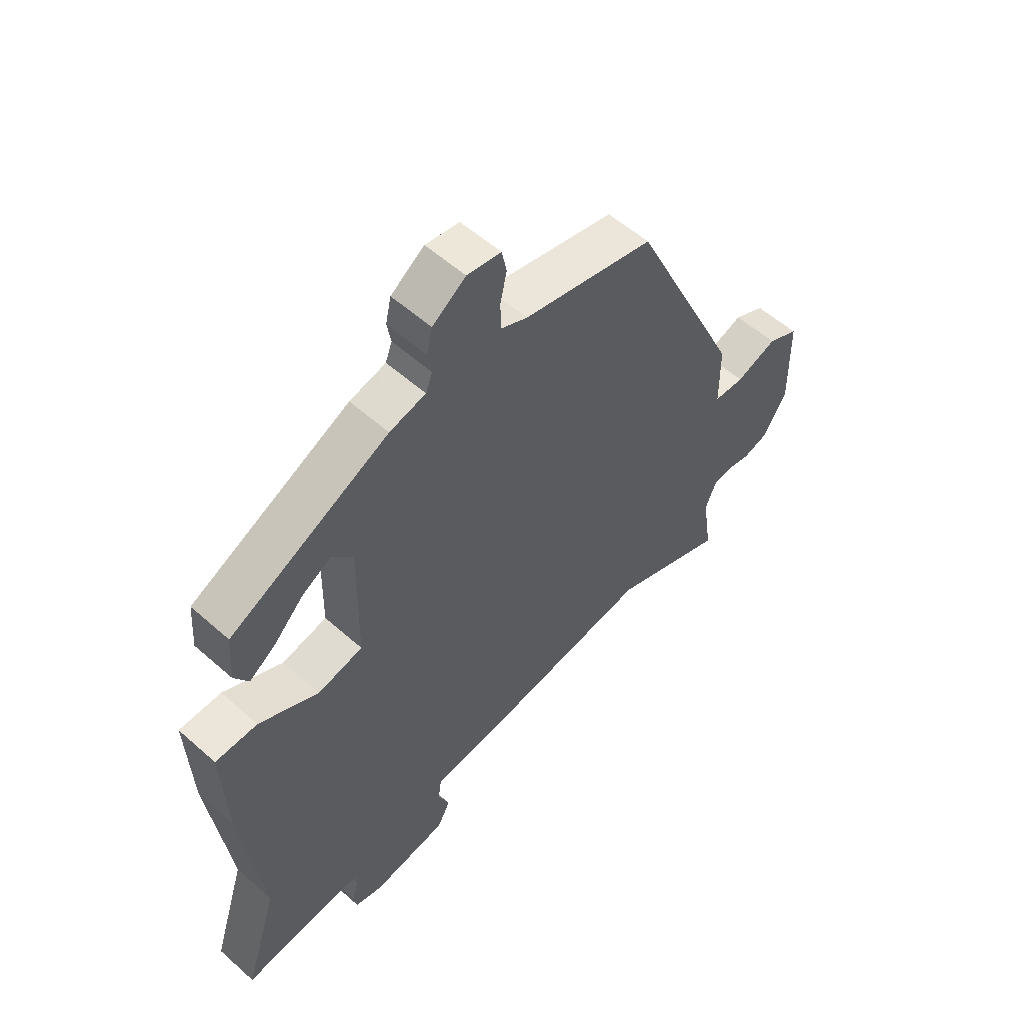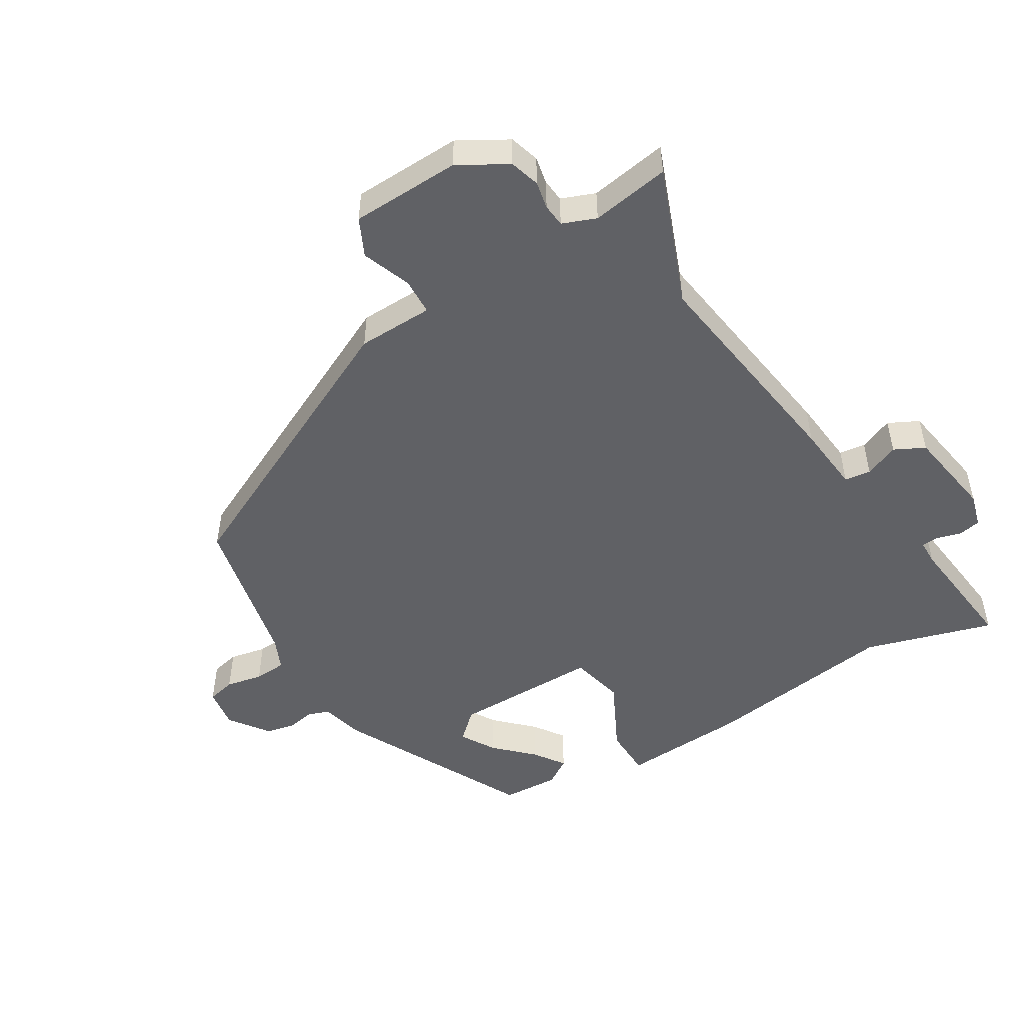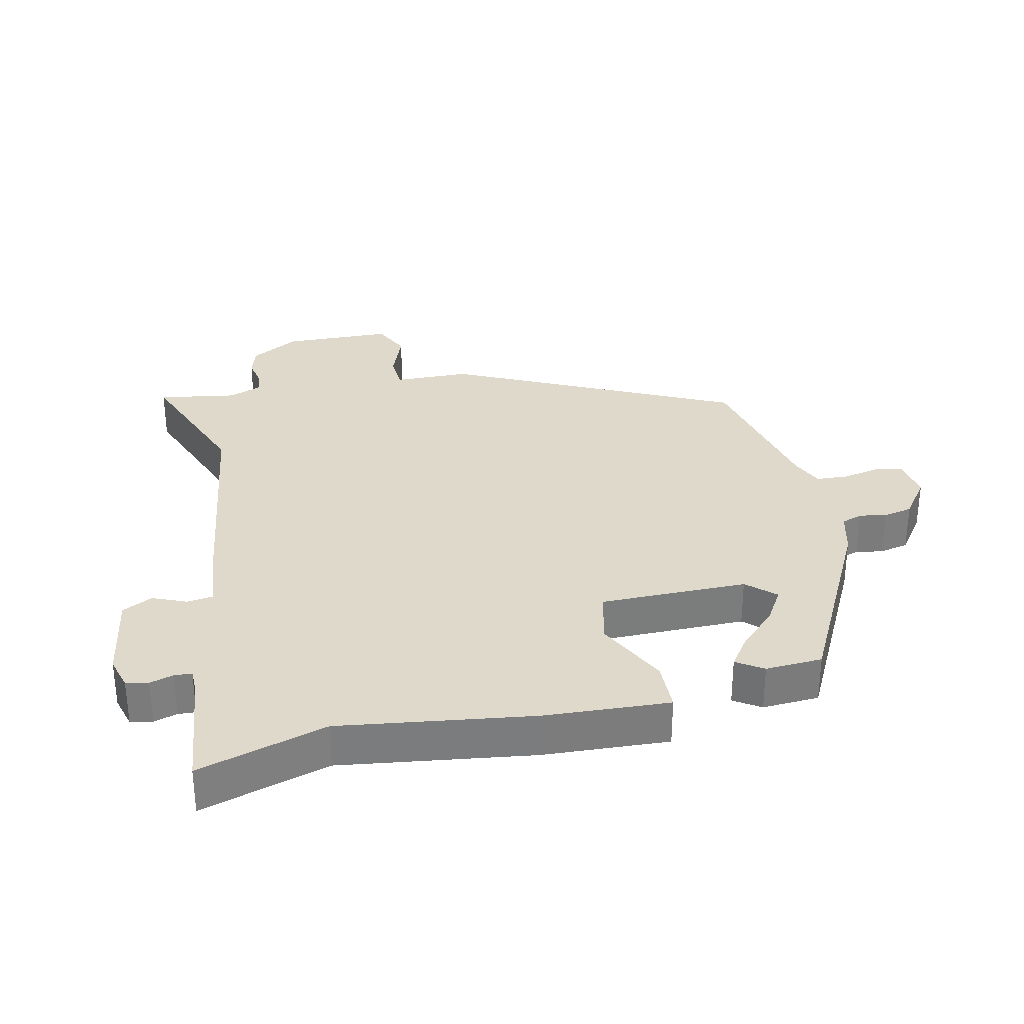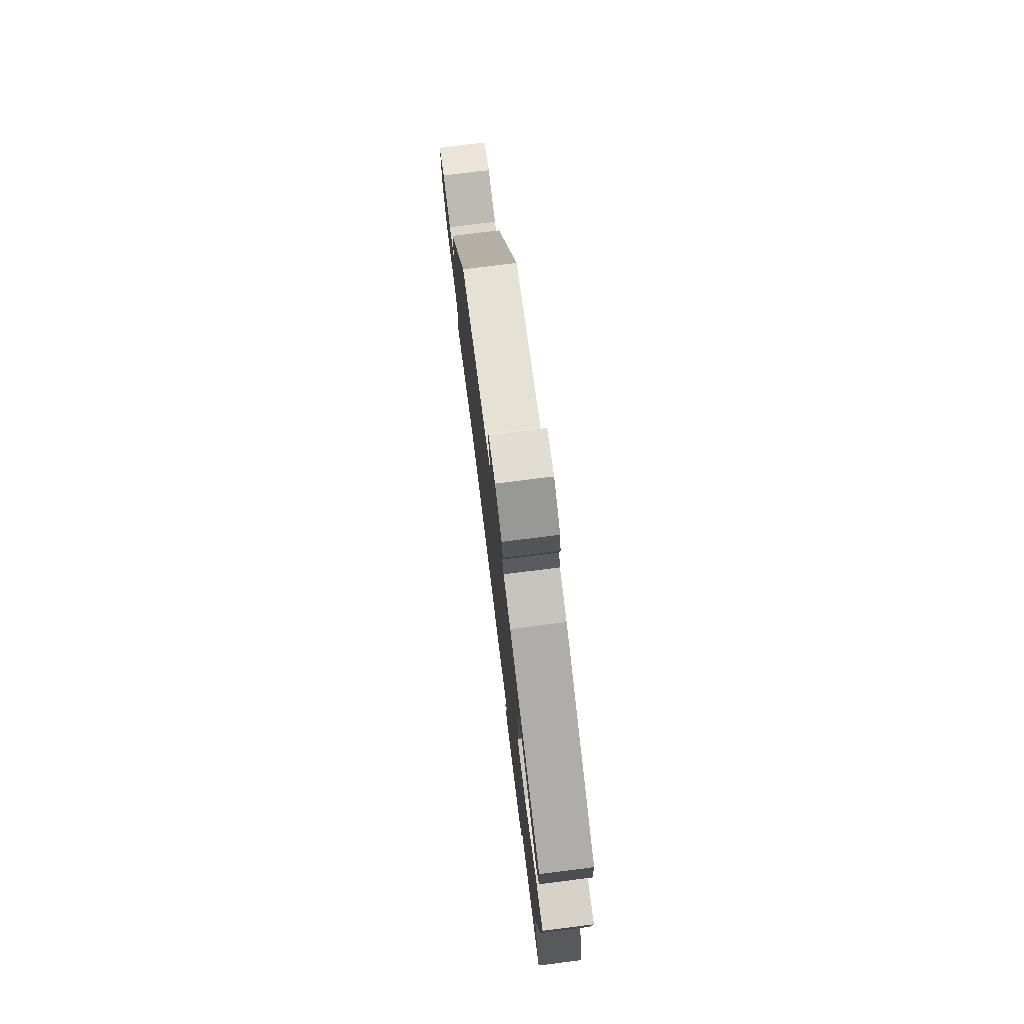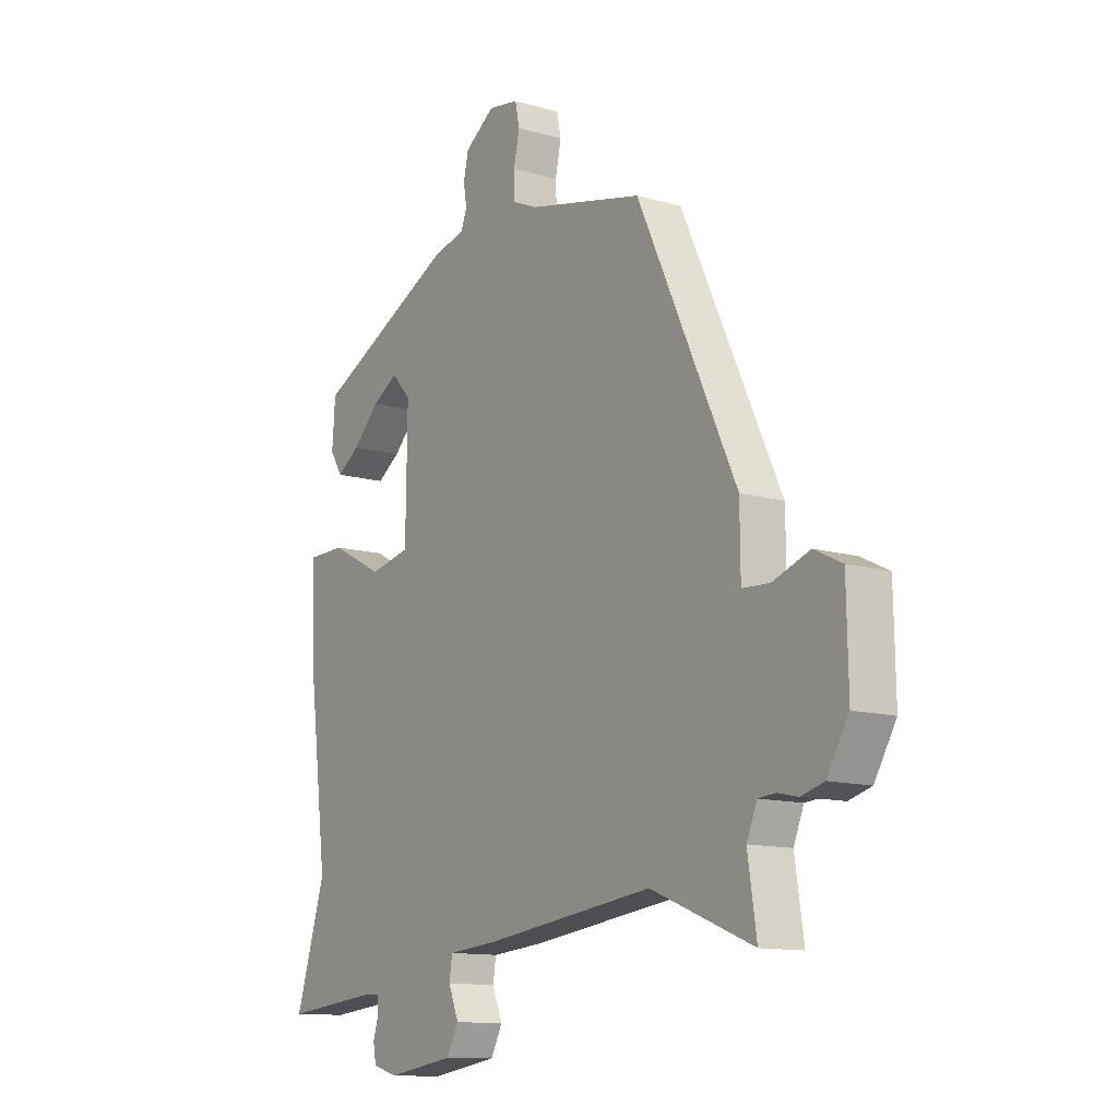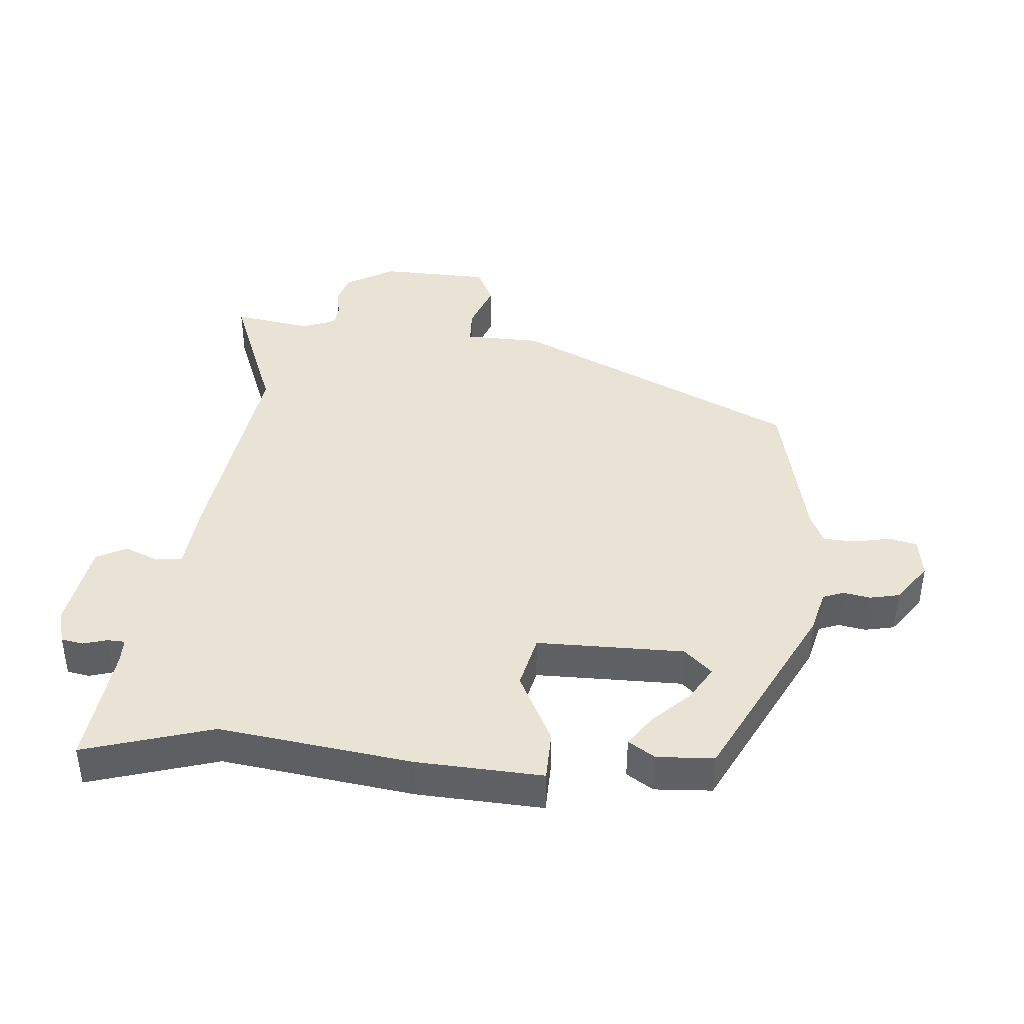
<metadata>
{"format":"obj","ext":"obj","renderer":"f3d","projection":"perspective","resolution":1024,"background":"white","views":[{"elev":55.9,"azim":-47.0,"up":"+Z"},{"elev":-50.1,"azim":122.0,"up":"+Y"},{"elev":31.7,"azim":-101.8,"up":"+Y"},{"elev":76.9,"azim":-97.2,"up":"+Z"},{"elev":-12.3,"azim":55.6,"up":"+Z"},{"elev":41.1,"azim":-84.5,"up":"+Y"}]}
</metadata>
<code>
v 0.558 0.07 -0.523
v 0.349 0.07 -0.439
v 0.006 0.07 -0.483
v -0.098 0.07 -0.492
v -0.104 0.07 -0.532
v -0.083 0.07 -0.584
v -0.107 0.07 -0.63
v -0.245 0.07 -0.651
v -0.296 0.07 -0.636
v -0.302 0.07 -0.602
v -0.291 0.07 -0.566
v -0.292 0.07 -0.539
v -0.33 0.07 -0.538
v -0.518 0.07 -0.557
v -0.457 0.07 -0.361
v -0.494 0.07 -0.066
v -0.502 0.07 0.125
v -0.425 0.07 0.126
v -0.317 0.07 0.07
v -0.234 0.07 0.088
v -0.231 0.07 0.313
v -0.27 0.07 0.356
v -0.323 0.07 0.325
v -0.378 0.07 0.27
v -0.425 0.07 0.238
v -0.451 0.07 0.279
v -0.445 0.07 0.366
v -0.155 0.07 0.509
v -0.089 0.07 0.525
v -0.077 0.07 0.557
v -0.084 0.07 0.598
v -0.074 0.07 0.643
v -0.013 0.07 0.686
v 0.049 0.07 0.676
v 0.058 0.07 0.633
v 0.046 0.07 0.577
v 0.048 0.07 0.528
v 0.096 0.07 0.506
v 0.334 0.07 0.451
v 0.536 0.07 0.016
v 0.537 0.07 -0.1
v 0.593 0.07 -0.103
v 0.668 0.07 -0.076
v 0.725 0.07 -0.104
v 0.728 0.07 -0.271
v 0.684 0.07 -0.345
v 0.638 0.07 -0.358
v 0.596 0.07 -0.349
v 0.561 0.07 -0.352
v 0.54 0.07 -0.403
v 0.558 0 -0.523
v 0.349 0 -0.439
v 0.006 0 -0.483
v -0.098 0 -0.492
v -0.104 0 -0.532
v -0.083 0 -0.584
v -0.107 0 -0.63
v -0.245 0 -0.651
v -0.296 0 -0.636
v -0.302 0 -0.602
v -0.291 0 -0.566
v -0.292 0 -0.539
v -0.33 0 -0.538
v -0.518 0 -0.557
v -0.457 0 -0.361
v -0.494 0 -0.066
v -0.502 0 0.125
v -0.425 0 0.126
v -0.317 0 0.07
v -0.234 0 0.088
v -0.231 0 0.313
v -0.27 0 0.356
v -0.323 0 0.325
v -0.378 0 0.27
v -0.425 0 0.238
v -0.451 0 0.279
v -0.445 0 0.366
v -0.155 0 0.509
v -0.089 0 0.525
v -0.077 0 0.557
v -0.084 0 0.598
v -0.074 0 0.643
v -0.013 0 0.686
v 0.049 0 0.676
v 0.058 0 0.633
v 0.046 0 0.577
v 0.048 0 0.528
v 0.096 0 0.506
v 0.334 0 0.451
v 0.536 0 0.016
v 0.537 0 -0.1
v 0.593 0 -0.103
v 0.668 0 -0.076
v 0.725 0 -0.104
v 0.728 0 -0.271
v 0.684 0 -0.345
v 0.638 0 -0.358
v 0.596 0 -0.349
v 0.561 0 -0.352
v 0.54 0 -0.403
f 45 46 47 48
f 45 48 49
f 42 43 44 45
f 41 42 45 49
f 38 39 40 41
f 37 38 41 49
f 33 34 35 36
f 33 36 37
f 30 31 32 33
f 29 30 33 37
f 23 24 25 26
f 22 23 26 27
f 16 17 18 19
f 15 16 19 20
f 13 14 15 20
f 12 13 20
f 11 12 20
f 8 9 10 11
f 8 11 20
f 5 6 7 8
f 4 5 8 20
f 2 3 4 20
f 50 1 2 20
f 49 50 20 21
f 37 49 21 22
f 28 29 37
f 22 27 28 37
f 98 97 96 95
f 99 98 95
f 95 94 93 92
f 99 95 92 91
f 91 90 89 88
f 99 91 88 87
f 86 85 84 83
f 87 86 83
f 83 82 81 80
f 87 83 80 79
f 76 75 74 73
f 77 76 73 72
f 69 68 67 66
f 70 69 66 65
f 70 65 64 63
f 70 63 62
f 70 62 61
f 61 60 59 58
f 70 61 58
f 58 57 56 55
f 70 58 55 54
f 70 54 53 52
f 70 52 51 100
f 71 70 100 99
f 72 71 99 87
f 87 79 78
f 87 78 77 72
f 1 51 52 2
f 2 52 53 3
f 3 53 54 4
f 4 54 55 5
f 5 55 56 6
f 6 56 57 7
f 7 57 58 8
f 8 58 59 9
f 9 59 60 10
f 10 60 61 11
f 11 61 62 12
f 12 62 63 13
f 13 63 64 14
f 14 64 65 15
f 15 65 66 16
f 16 66 67 17
f 17 67 68 18
f 18 68 69 19
f 19 69 70 20
f 20 70 71 21
f 21 71 72 22
f 22 72 73 23
f 23 73 74 24
f 24 74 75 25
f 25 75 76 26
f 26 76 77 27
f 27 77 78 28
f 28 78 79 29
f 29 79 80 30
f 30 80 81 31
f 31 81 82 32
f 32 82 83 33
f 33 83 84 34
f 34 84 85 35
f 35 85 86 36
f 36 86 87 37
f 37 87 88 38
f 38 88 89 39
f 39 89 90 40
f 40 90 91 41
f 41 91 92 42
f 42 92 93 43
f 43 93 94 44
f 44 94 95 45
f 45 95 96 46
f 46 96 97 47
f 47 97 98 48
f 48 98 99 49
f 49 99 100 50
f 50 100 51 1

</code>
